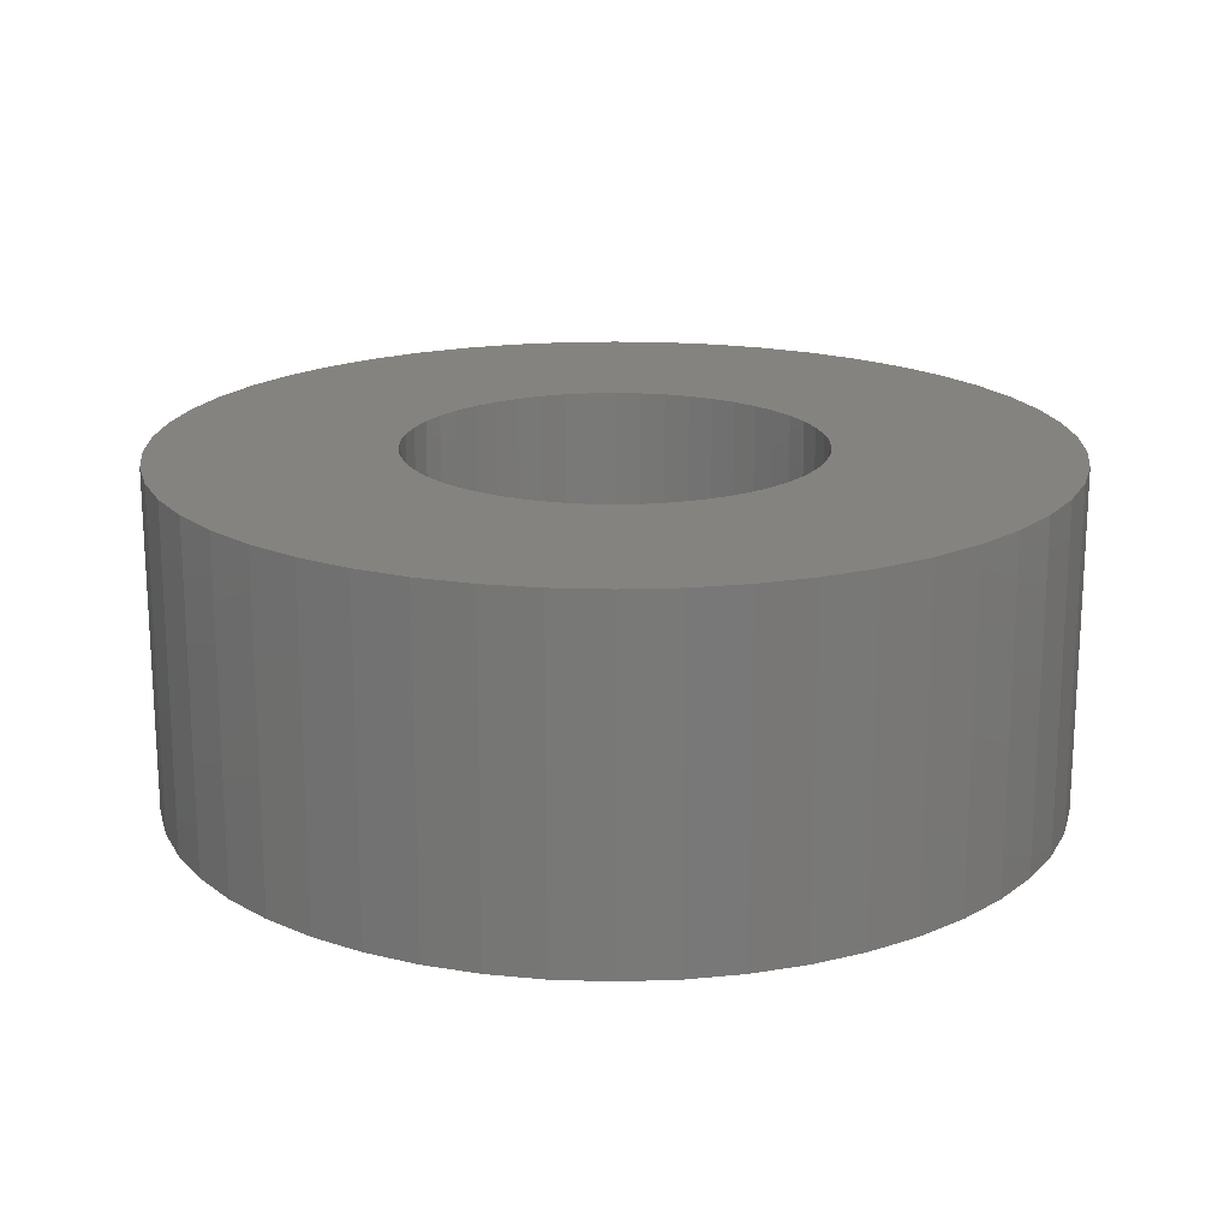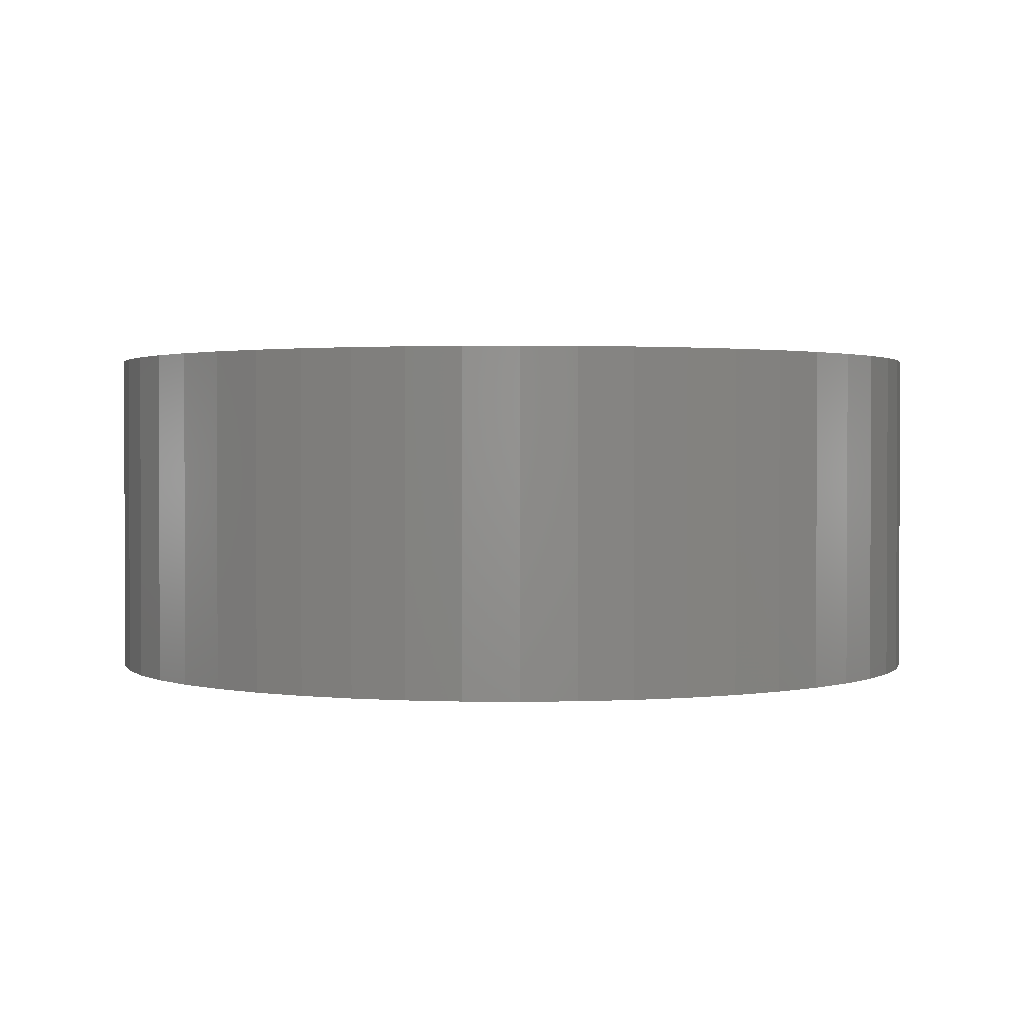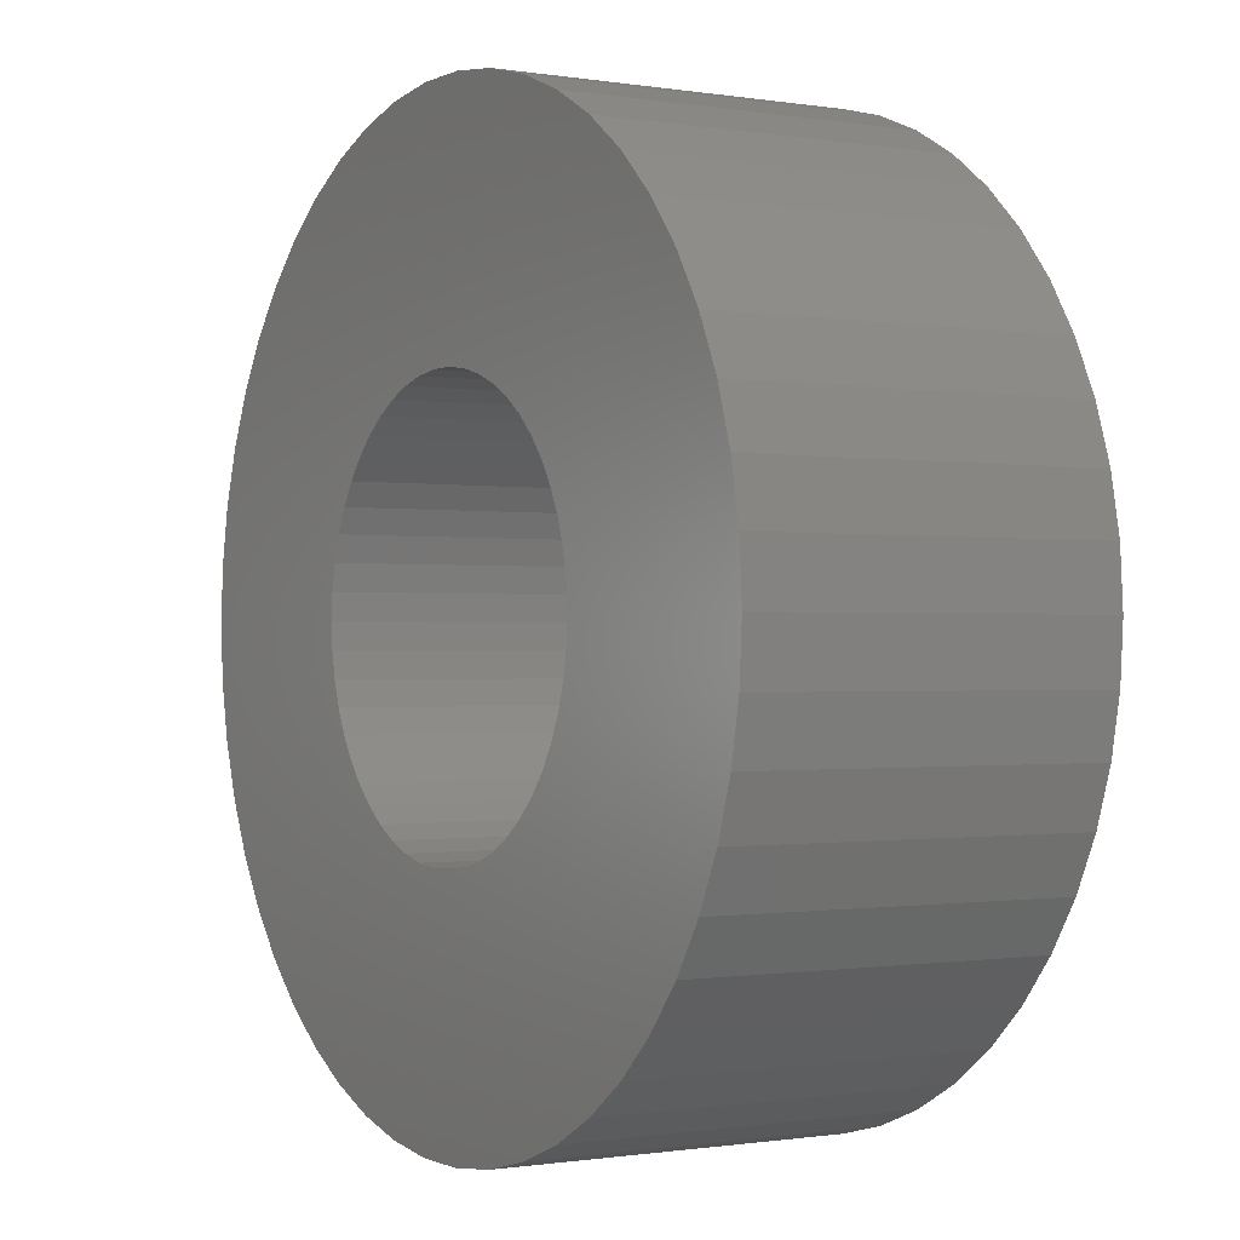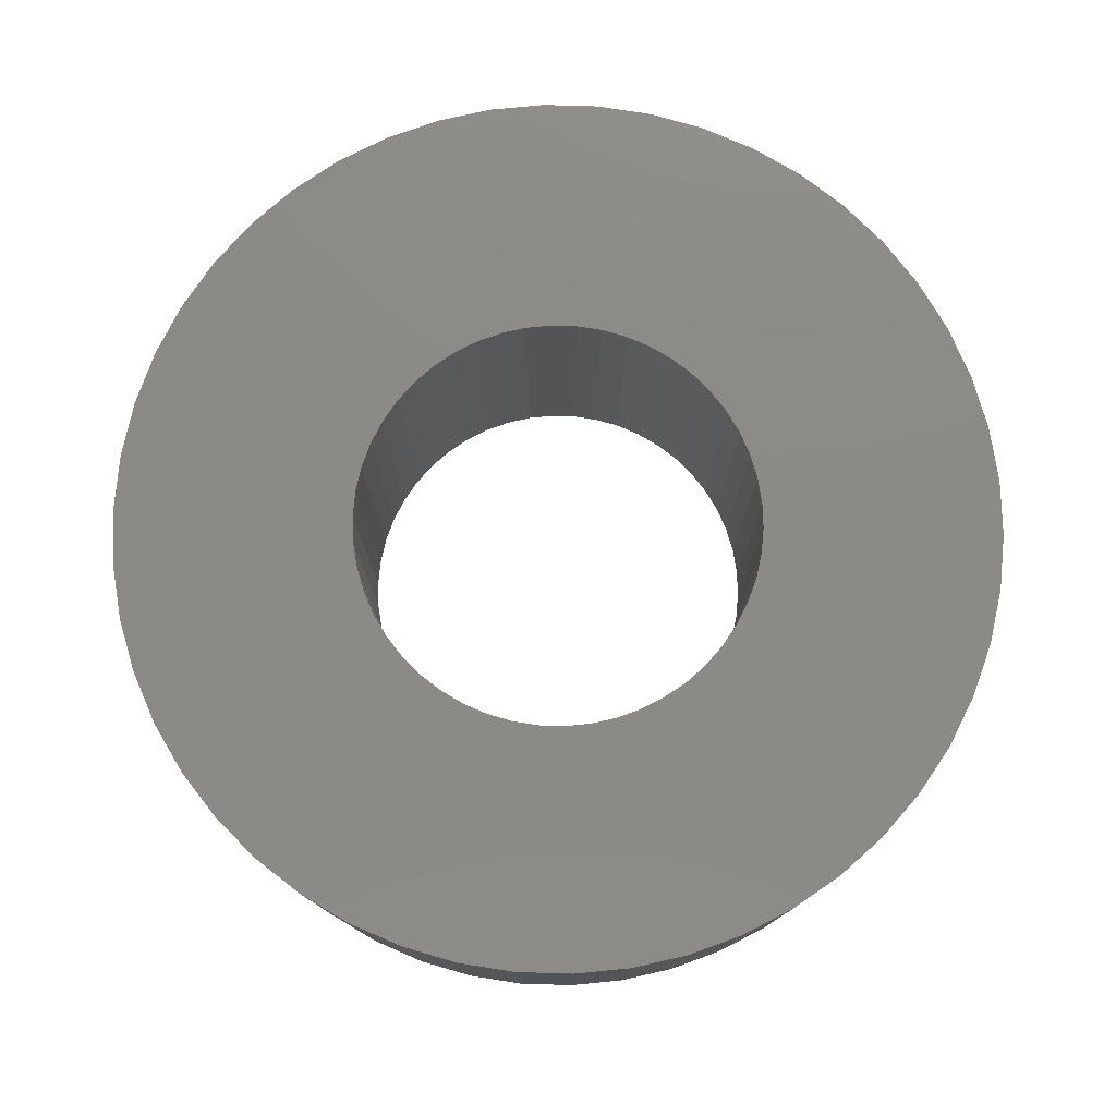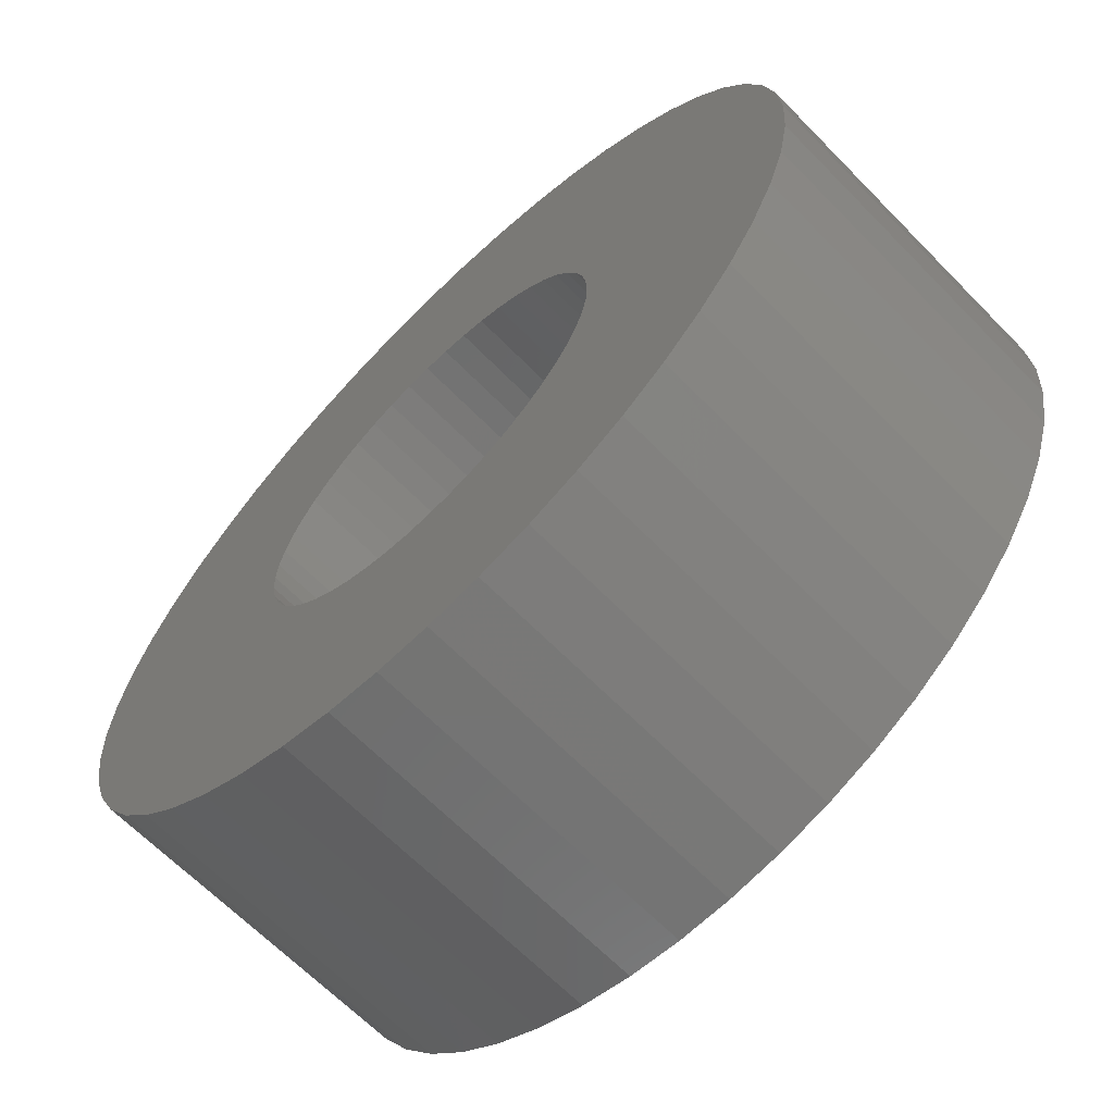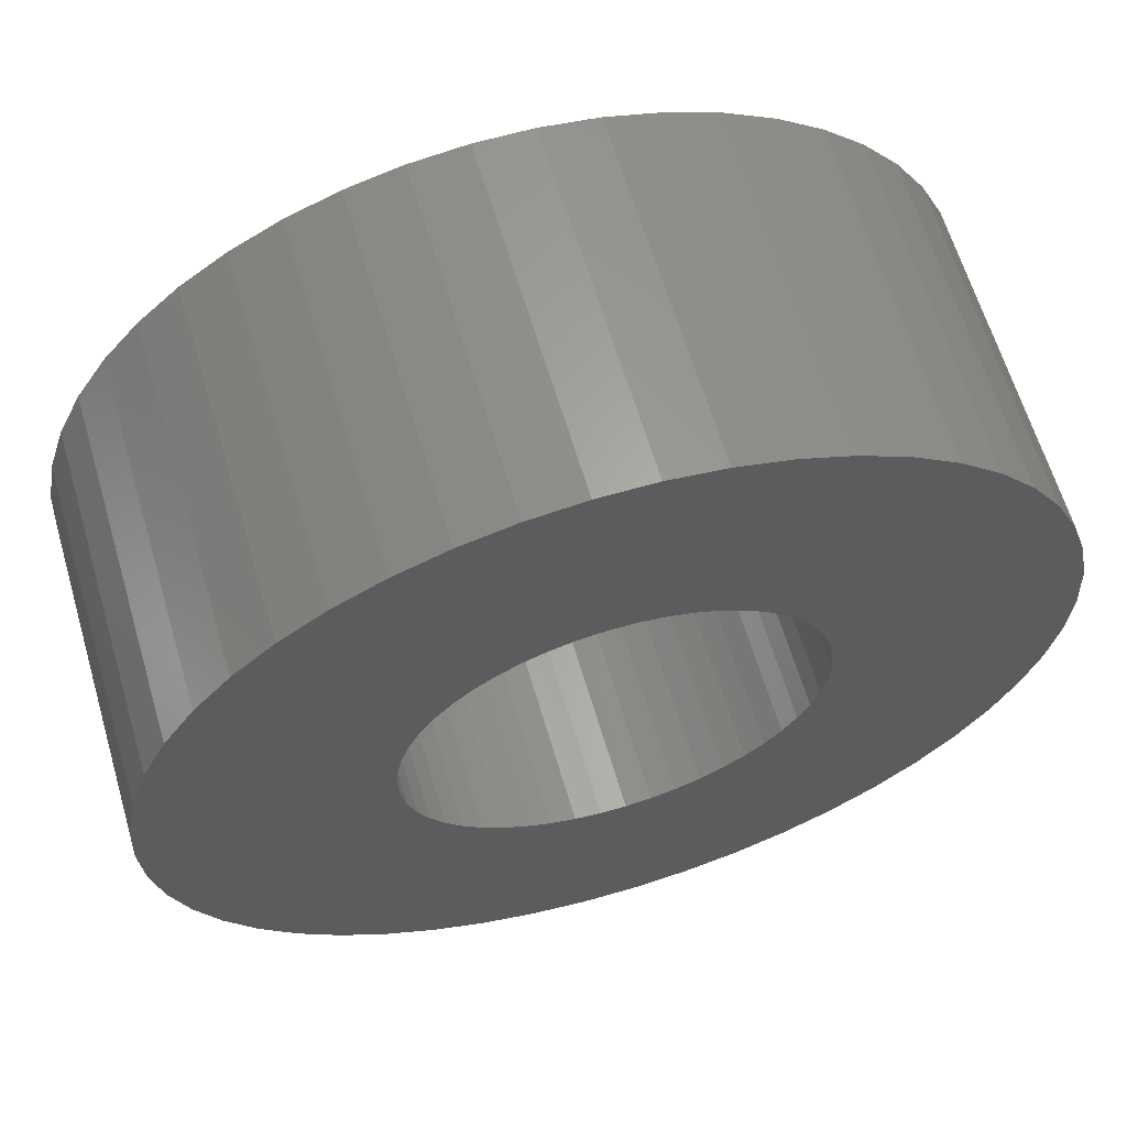
<metadata>
{"format":"stl","ext":"stl","renderer":"f3d","projection":"perspective","resolution":1024,"background":"white","views":[{"elev":18.6,"azim":18.0,"up":"+Z"},{"elev":1.5,"azim":96.2,"up":"+Z"},{"elev":-0.7,"azim":58.8,"up":"+Y"},{"elev":77.9,"azim":-135.1,"up":"+Z"},{"elev":-65.7,"azim":44.4,"up":"+Y"},{"elev":63.0,"azim":-16.4,"up":"+Y"}]}
</metadata>
<code>
# stl→obj: 200 verts, 400 faces
v 19.5 0 7.5
v 19.35 2.444 -7.5
v 19.35 2.444 7.5
v 19.5 0 -7.5
v -19.5 0 -7.5
v -19.35 2.444 7.5
v -19.35 2.444 -7.5
v -19.5 0 7.5
v 1.224 19.46 -7.5
v -1.224 19.46 7.5
v 1.224 19.46 7.5
v -1.224 19.46 -7.5
v -1.224 -19.46 -7.5
v 1.224 -19.46 7.5
v -1.224 -19.46 7.5
v 1.224 -19.46 -7.5
v 14.21 13.35 -7.5
v 12.43 15.03 7.5
v 14.21 13.35 7.5
v 12.43 15.03 -7.5
v -12.43 15.03 -7.5
v -14.21 13.35 7.5
v -12.43 15.03 7.5
v -14.21 13.35 -7.5
v -6.026 18.55 -7.5
v -8.303 17.64 7.5
v -6.026 18.55 7.5
v -8.303 17.64 -7.5
v 18.13 7.178 7.5
v 17.09 9.394 -7.5
v 17.09 9.394 7.5
v 18.13 7.178 -7.5
v 15.78 11.46 -7.5
v 15.78 11.46 7.5
v 8.303 17.64 -7.5
v 6.026 18.55 7.5
v 8.303 17.64 7.5
v 6.026 18.55 -7.5
v 10.45 16.46 -7.5
v 10.45 16.46 7.5
v -18.13 7.178 -7.5
v -17.09 9.394 7.5
v -17.09 9.394 -7.5
v -18.13 7.178 7.5
v -15.78 11.46 -7.5
v -15.78 11.46 7.5
v -18.89 4.849 -7.5
v -18.89 4.849 7.5
v -3.654 19.15 -7.5
v -3.654 19.15 7.5
v 3.654 -19.15 7.5
v 3.654 -19.15 -7.5
v 18.89 4.849 7.5
v 18.89 4.849 -7.5
v 3.654 19.15 7.5
v 3.654 19.15 -7.5
v 9 0 7.5
v 8.929 1.128 7.5
v 19.35 -2.444 7.5
v 8.717 2.238 7.5
v 8.929 -1.128 7.5
v 8.368 3.313 7.5
v 18.89 -4.849 7.5
v 7.887 4.336 7.5
v 8.717 -2.238 7.5
v 7.281 5.29 7.5
v 18.13 -7.178 7.5
v 6.561 6.161 7.5
v 8.368 -3.313 7.5
v 5.737 6.935 7.5
v 17.09 -9.394 7.5
v 7.887 -4.336 7.5
v 4.822 7.599 7.5
v 3.832 8.143 7.5
v 2.781 8.56 7.5
v 1.686 8.841 7.5
v 0.5651 8.982 7.5
v -0.5651 8.982 7.5
v -1.686 8.841 7.5
v -2.781 8.56 7.5
v -3.832 8.143 7.5
v -4.822 7.599 7.5
v -10.45 16.46 7.5
v -5.737 6.935 7.5
v -6.561 6.161 7.5
v -7.281 5.29 7.5
v -7.887 4.336 7.5
v 15.78 -11.46 7.5
v 7.281 -5.29 7.5
v 14.21 -13.35 7.5
v 6.561 -6.161 7.5
v 12.43 -15.03 7.5
v 5.737 -6.935 7.5
v 10.45 -16.46 7.5
v 4.822 -7.599 7.5
v 8.303 -17.64 7.5
v 3.832 -8.143 7.5
v 6.026 -18.55 7.5
v 2.781 -8.56 7.5
v 1.686 -8.841 7.5
v 0.5651 -8.982 7.5
v -0.5651 -8.982 7.5
v -1.686 -8.841 7.5
v -3.654 -19.15 7.5
v -2.781 -8.56 7.5
v -6.026 -18.55 7.5
v -3.832 -8.143 7.5
v -8.303 -17.64 7.5
v -4.822 -7.599 7.5
v -10.45 -16.46 7.5
v -5.737 -6.935 7.5
v -12.43 -15.03 7.5
v -6.561 -6.161 7.5
v -14.21 -13.35 7.5
v -7.281 -5.29 7.5
v -15.78 -11.46 7.5
v -7.887 -4.336 7.5
v -17.09 -9.394 7.5
v -8.368 -3.313 7.5
v -18.13 -7.178 7.5
v -8.717 -2.238 7.5
v -18.89 -4.849 7.5
v -8.929 -1.128 7.5
v -19.35 -2.444 7.5
v -9 0 7.5
v -8.368 3.313 7.5
v -8.717 2.238 7.5
v -8.929 1.128 7.5
v -10.45 16.46 -7.5
v 19.35 -2.444 -7.5
v 15.78 -11.46 -7.5
v 14.21 -13.35 -7.5
v 18.89 -4.849 -7.5
v 18.13 -7.178 -7.5
v -17.09 -9.394 -7.5
v -18.13 -7.178 -7.5
v 9 0 -7.5
v 8.929 -1.128 -7.5
v 8.717 -2.238 -7.5
v 8.929 1.128 -7.5
v 8.368 -3.313 -7.5
v 17.09 -9.394 -7.5
v 7.887 -4.336 -7.5
v 8.717 2.238 -7.5
v 7.281 -5.29 -7.5
v 6.561 -6.161 -7.5
v 12.43 -15.03 -7.5
v 8.368 3.313 -7.5
v 5.737 -6.935 -7.5
v 10.45 -16.46 -7.5
v 7.887 4.336 -7.5
v 4.822 -7.599 -7.5
v 8.303 -17.64 -7.5
v 3.832 -8.143 -7.5
v 6.026 -18.55 -7.5
v 2.781 -8.56 -7.5
v 1.686 -8.841 -7.5
v 0.5651 -8.982 -7.5
v -0.5651 -8.982 -7.5
v -1.686 -8.841 -7.5
v -3.654 -19.15 -7.5
v -2.781 -8.56 -7.5
v -6.026 -18.55 -7.5
v -3.832 -8.143 -7.5
v -8.303 -17.64 -7.5
v -4.822 -7.599 -7.5
v -10.45 -16.46 -7.5
v -5.737 -6.935 -7.5
v -12.43 -15.03 -7.5
v -6.561 -6.161 -7.5
v -14.21 -13.35 -7.5
v -7.281 -5.29 -7.5
v -15.78 -11.46 -7.5
v -7.887 -4.336 -7.5
v 7.281 5.29 -7.5
v 6.561 6.161 -7.5
v 5.737 6.935 -7.5
v 4.822 7.599 -7.5
v 3.832 8.143 -7.5
v 2.781 8.56 -7.5
v 1.686 8.841 -7.5
v 0.5651 8.982 -7.5
v -0.5651 8.982 -7.5
v -1.686 8.841 -7.5
v -2.781 8.56 -7.5
v -3.832 8.143 -7.5
v -4.822 7.599 -7.5
v -5.737 6.935 -7.5
v -6.561 6.161 -7.5
v -7.281 5.29 -7.5
v -7.887 4.336 -7.5
v -8.368 3.313 -7.5
v -8.717 2.238 -7.5
v -8.929 1.128 -7.5
v -9 0 -7.5
v -8.368 -3.313 -7.5
v -8.717 -2.238 -7.5
v -18.89 -4.849 -7.5
v -8.929 -1.128 -7.5
v -19.35 -2.444 -7.5
f 1 2 3
f 2 1 4
f 5 6 7
f 6 5 8
f 9 10 11
f 10 9 12
f 13 14 15
f 14 13 16
f 17 18 19
f 18 17 20
f 21 22 23
f 22 21 24
f 25 26 27
f 26 25 28
f 29 30 31
f 30 29 32
f 31 33 34
f 33 31 30
f 35 36 37
f 36 35 38
f 39 37 40
f 37 39 35
f 41 42 43
f 42 41 44
f 45 22 24
f 22 45 46
f 47 44 41
f 44 47 48
f 49 27 50
f 27 49 25
f 16 51 14
f 51 16 52
f 53 32 29
f 32 53 54
f 3 54 53
f 54 3 2
f 34 17 19
f 17 34 33
f 38 55 36
f 55 38 56
f 56 11 55
f 11 56 9
f 20 40 18
f 40 20 39
f 43 46 45
f 46 43 42
f 7 48 47
f 48 7 6
f 57 1 3
f 58 3 53
f 1 57 59
f 60 53 29
f 61 59 57
f 62 29 31
f 59 61 63
f 64 31 34
f 65 63 61
f 66 34 19
f 63 65 67
f 68 19 18
f 69 67 65
f 70 18 40
f 67 69 71
f 72 71 69
f 3 58 57
f 53 60 58
f 29 62 60
f 73 40 37
f 31 64 62
f 34 66 64
f 19 68 66
f 74 37 36
f 18 70 68
f 40 73 70
f 37 74 73
f 75 36 55
f 36 75 74
f 55 76 75
f 11 76 55
f 11 77 76
f 11 78 77
f 10 78 11
f 10 79 78
f 50 79 10
f 79 50 80
f 27 80 50
f 80 27 81
f 26 81 27
f 81 26 82
f 83 82 26
f 82 83 84
f 23 84 83
f 84 23 85
f 22 85 23
f 85 22 86
f 46 86 22
f 86 46 87
f 42 87 46
f 71 72 88
f 89 88 72
f 88 89 90
f 91 90 89
f 90 91 92
f 93 92 91
f 92 93 94
f 95 94 93
f 94 95 96
f 97 96 95
f 96 97 98
f 99 98 97
f 98 99 51
f 100 51 99
f 100 14 51
f 101 14 100
f 102 14 101
f 102 15 14
f 103 15 102
f 104 103 105
f 103 104 15
f 106 105 107
f 108 107 109
f 110 109 111
f 105 106 104
f 112 111 113
f 114 113 115
f 116 115 117
f 107 108 106
f 118 117 119
f 120 119 121
f 122 121 123
f 124 123 125
f 87 42 126
f 109 110 108
f 44 126 42
f 111 112 110
f 126 44 127
f 113 114 112
f 48 127 44
f 115 116 114
f 127 48 128
f 117 118 116
f 6 128 48
f 119 120 118
f 128 6 125
f 121 122 120
f 8 125 6
f 123 124 122
f 125 8 124
f 28 83 26
f 83 28 129
f 129 23 83
f 23 129 21
f 12 50 10
f 50 12 49
f 59 4 1
f 4 59 130
f 90 131 88
f 131 90 132
f 67 133 63
f 133 67 134
f 63 130 59
f 130 63 133
f 135 120 136
f 120 135 118
f 137 4 130
f 138 130 133
f 4 137 2
f 139 133 134
f 140 2 137
f 141 134 142
f 2 140 54
f 143 142 131
f 144 54 140
f 145 131 132
f 54 144 32
f 146 132 147
f 148 32 144
f 149 147 150
f 32 148 30
f 151 30 148
f 130 138 137
f 133 139 138
f 134 141 139
f 152 150 153
f 142 143 141
f 131 145 143
f 132 146 145
f 154 153 155
f 147 149 146
f 150 152 149
f 153 154 152
f 156 155 52
f 155 156 154
f 52 157 156
f 16 157 52
f 16 158 157
f 16 159 158
f 13 159 16
f 13 160 159
f 161 160 13
f 160 161 162
f 163 162 161
f 162 163 164
f 165 164 163
f 164 165 166
f 167 166 165
f 166 167 168
f 169 168 167
f 168 169 170
f 171 170 169
f 170 171 172
f 173 172 171
f 172 173 174
f 135 174 173
f 30 151 33
f 175 33 151
f 33 175 17
f 176 17 175
f 17 176 20
f 177 20 176
f 20 177 39
f 178 39 177
f 39 178 35
f 179 35 178
f 35 179 38
f 180 38 179
f 38 180 56
f 181 56 180
f 181 9 56
f 182 9 181
f 183 9 182
f 183 12 9
f 184 12 183
f 49 184 185
f 184 49 12
f 25 185 186
f 28 186 187
f 129 187 188
f 185 25 49
f 21 188 189
f 24 189 190
f 45 190 191
f 186 28 25
f 43 191 192
f 41 192 193
f 47 193 194
f 7 194 195
f 174 135 196
f 187 129 28
f 136 196 135
f 188 21 129
f 196 136 197
f 189 24 21
f 198 197 136
f 190 45 24
f 197 198 199
f 191 43 45
f 200 199 198
f 192 41 43
f 199 200 195
f 193 47 41
f 5 195 200
f 194 7 47
f 195 5 7
f 153 94 96
f 94 153 150
f 147 90 92
f 90 147 132
f 88 142 71
f 142 88 131
f 136 122 198
f 122 136 120
f 155 96 98
f 96 155 153
f 52 98 51
f 98 52 155
f 71 134 67
f 134 71 142
f 161 15 104
f 15 161 13
f 165 106 108
f 106 165 163
f 163 104 106
f 104 163 161
f 171 116 173
f 116 171 114
f 171 112 114
f 112 171 169
f 198 124 200
f 124 198 122
f 200 8 5
f 8 200 124
f 150 92 94
f 92 150 147
f 173 118 135
f 118 173 116
f 167 108 110
f 108 167 165
f 169 110 112
f 110 169 167
f 127 192 126
f 192 127 193
f 151 66 175
f 66 151 64
f 181 75 76
f 75 181 180
f 180 74 75
f 74 180 179
f 186 80 81
f 80 186 185
f 126 191 87
f 191 126 192
f 139 61 138
f 61 139 65
f 179 73 74
f 73 179 178
f 86 189 85
f 189 86 190
f 185 79 80
f 79 185 184
f 189 84 85
f 84 189 188
f 137 58 140
f 58 137 57
f 141 65 139
f 65 141 69
f 177 68 70
f 68 177 176
f 183 77 78
f 77 183 182
f 178 70 73
f 70 178 177
f 125 194 128
f 194 125 195
f 87 190 86
f 190 87 191
f 184 78 79
f 78 184 183
f 188 82 84
f 82 188 187
f 187 81 82
f 81 187 186
f 138 57 137
f 57 138 61
f 157 101 100
f 101 157 158
f 148 64 151
f 64 148 62
f 144 62 148
f 62 144 60
f 140 60 144
f 60 140 58
f 175 68 176
f 68 175 66
f 182 76 77
f 76 182 181
f 128 193 127
f 193 128 194
f 143 69 141
f 69 143 72
f 160 105 103
f 105 160 162
f 159 103 102
f 103 159 160
f 123 195 125
f 195 123 199
f 121 199 123
f 199 121 197
f 115 174 117
f 174 115 172
f 117 196 119
f 196 117 174
f 154 99 97
f 99 154 156
f 156 100 99
f 100 156 157
f 146 93 91
f 93 146 149
f 145 72 143
f 72 145 89
f 162 107 105
f 107 162 164
f 158 102 101
f 102 158 159
f 113 172 115
f 172 113 170
f 168 113 111
f 113 168 170
f 146 89 145
f 89 146 91
f 149 95 93
f 95 149 152
f 152 97 95
f 97 152 154
f 166 111 109
f 111 166 168
f 119 197 121
f 197 119 196
f 164 109 107
f 109 164 166

</code>
